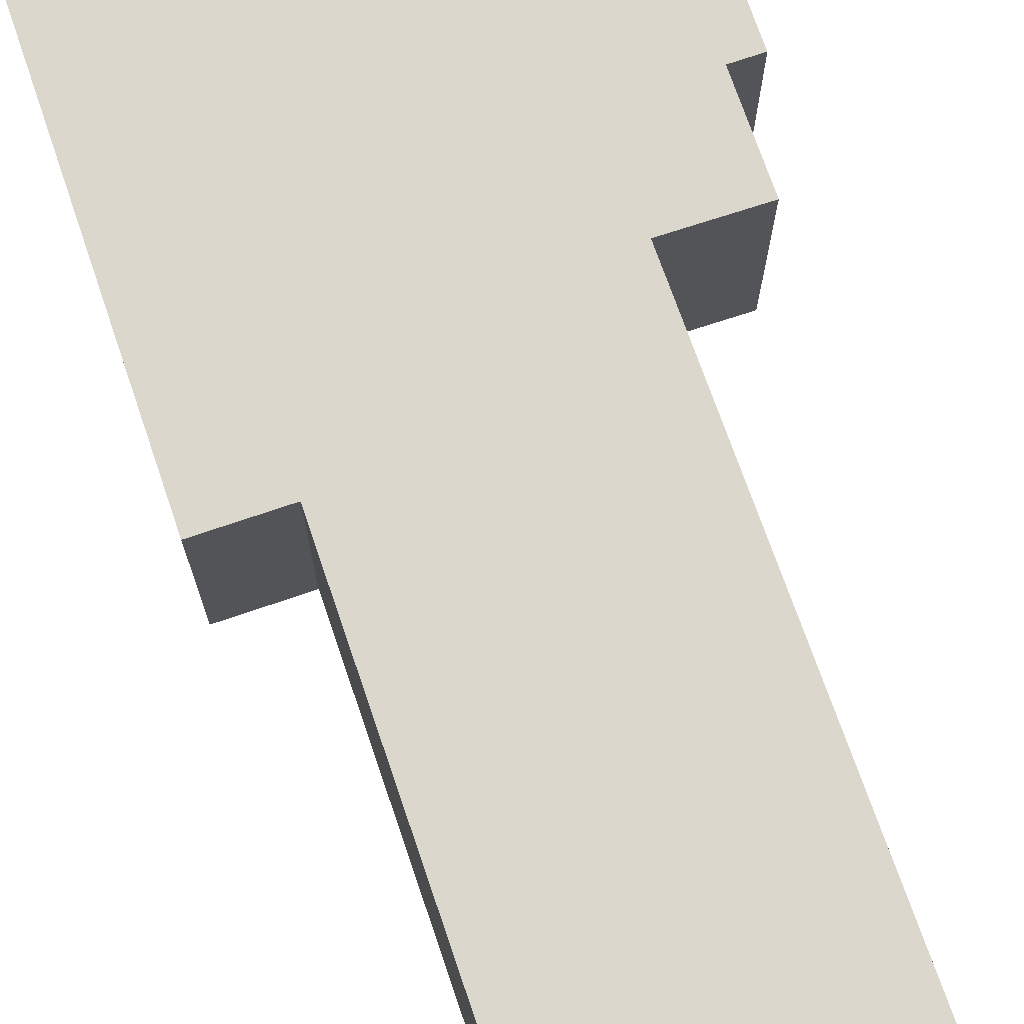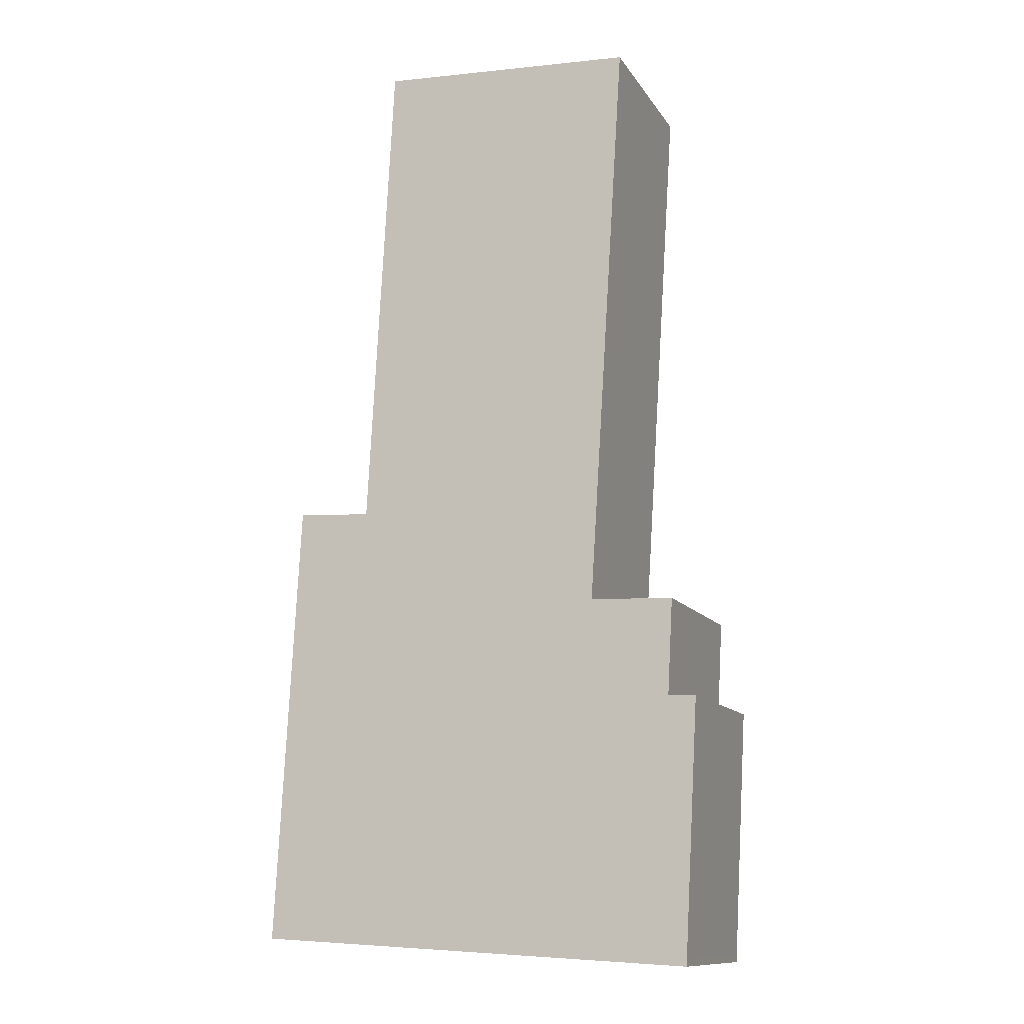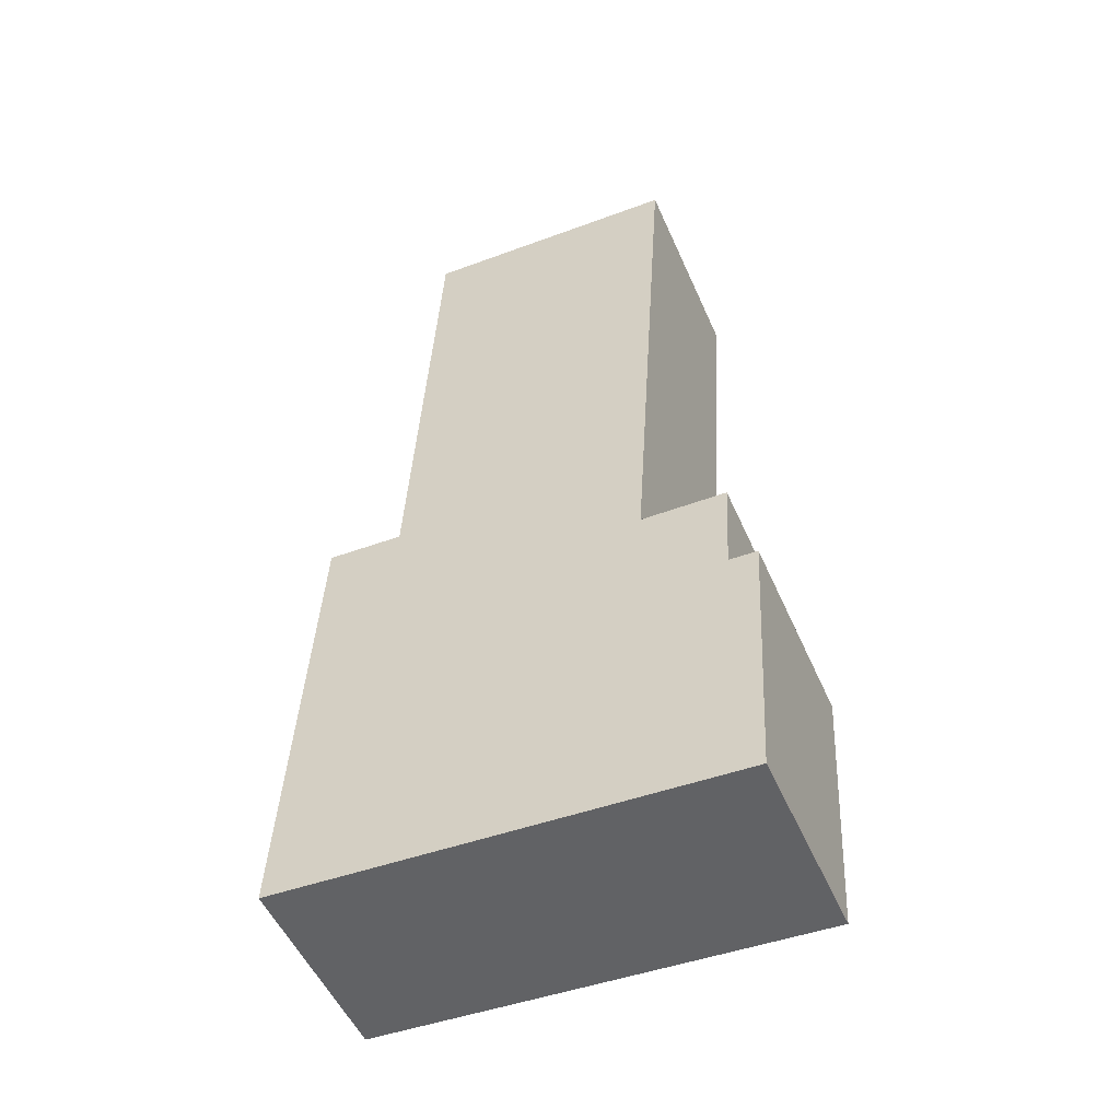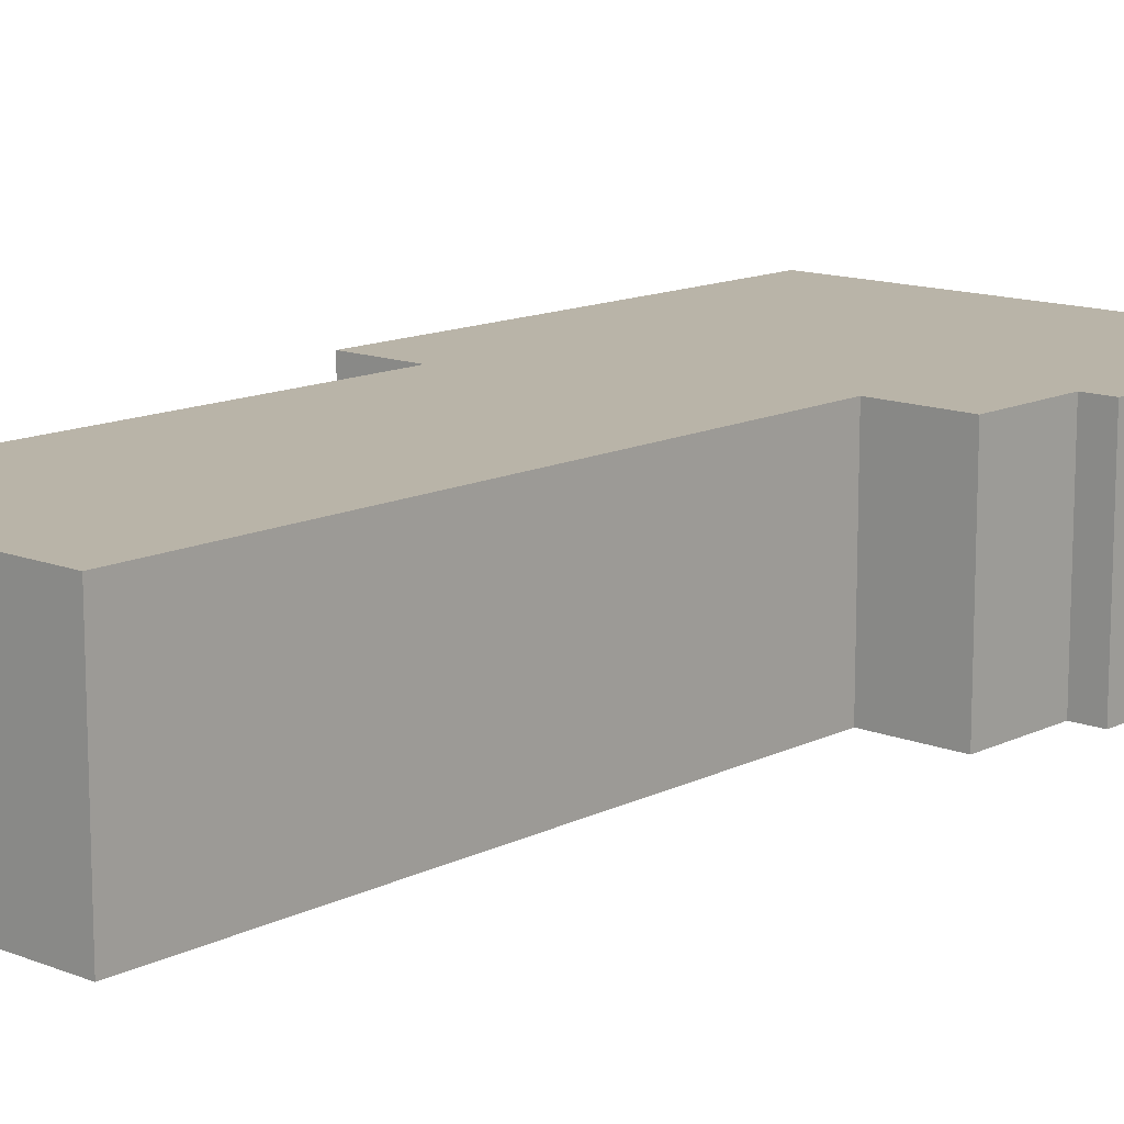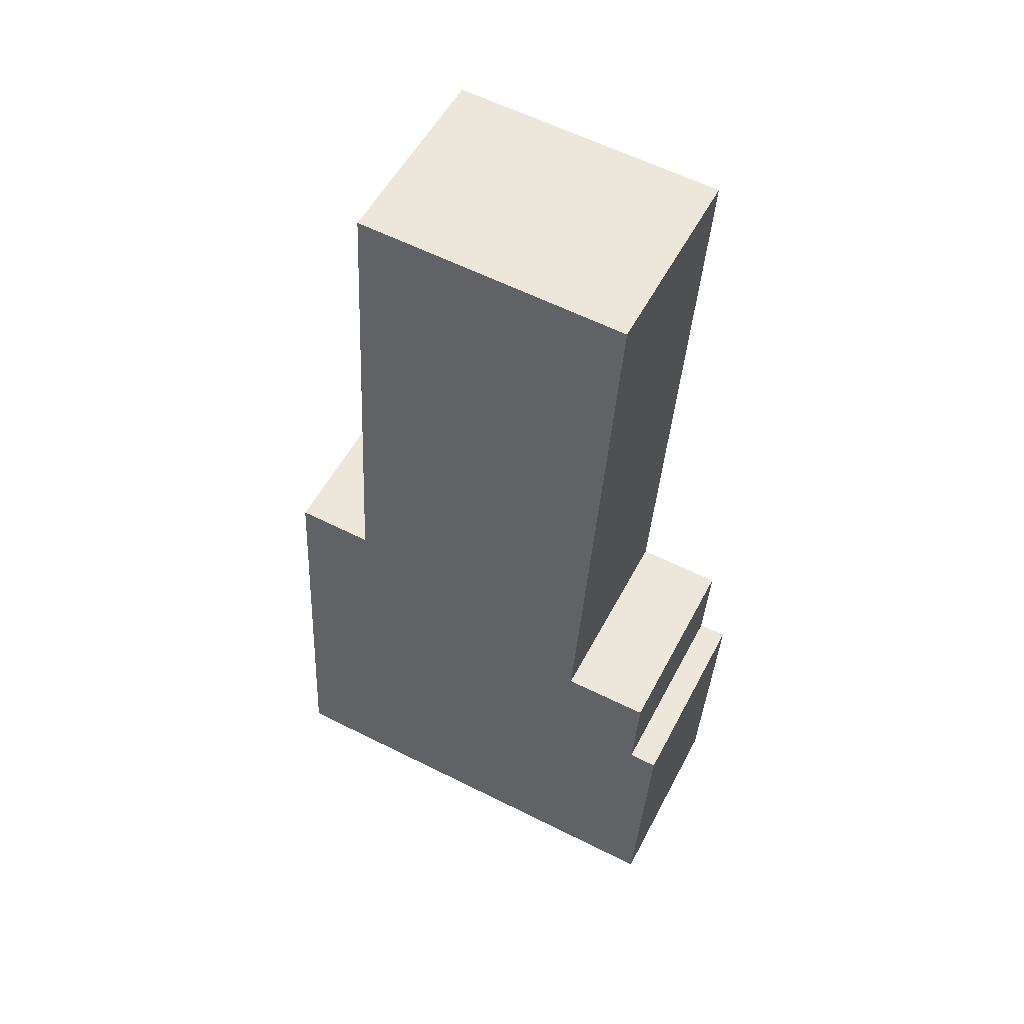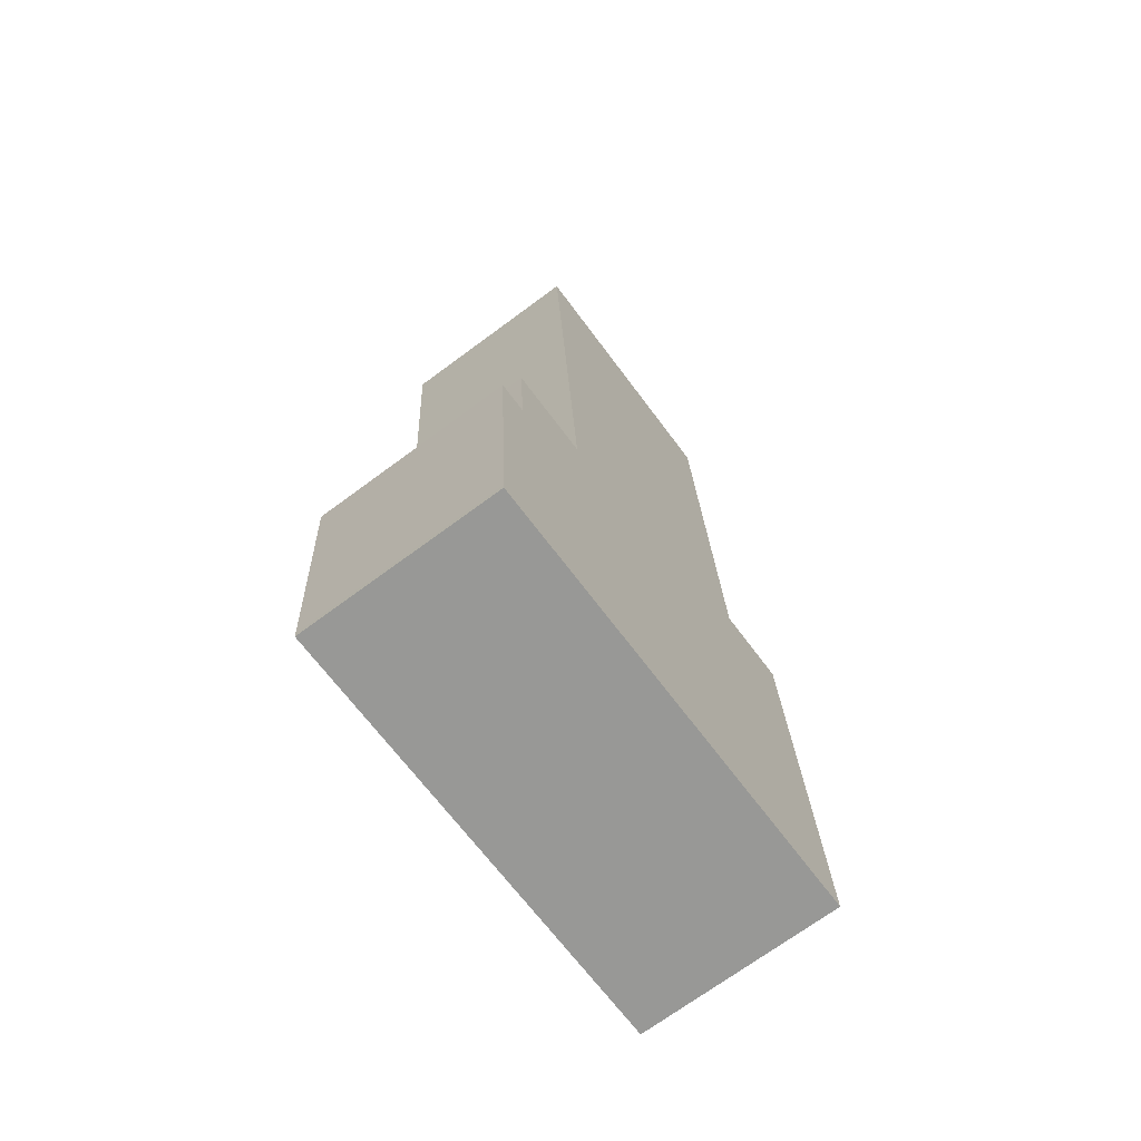
<metadata>
{"format":"obj","ext":"obj","renderer":"f3d","projection":"perspective","resolution":1024,"background":"white","views":[{"elev":73.0,"azim":-15.7,"up":"+Y"},{"elev":-11.9,"azim":20.5,"up":"+Z"},{"elev":-52.1,"azim":23.4,"up":"+Z"},{"elev":13.1,"azim":45.2,"up":"+Y"},{"elev":53.2,"azim":27.0,"up":"+Z"},{"elev":-70.8,"azim":126.5,"up":"+Z"}]}
</metadata>
<code>
v  8.635 4.367 20.43
v  2.216 4.367 9.833
v  2.815 4.367 20.75
v  7.816 4.367 7.473
v  0 4.367 2.674e-16
v  0.544 4.367 9.925
v  9.68 4.367 7.394
v  9.563 4.367 5.254
v  10.18 4.367 5.22
v  9.873 4.367 -0.387
v  9.865 4.367 -0.541
v  2.815 -1.271e-15 20.75
v  8.635 -1.251e-15 20.43
v  7.816 -4.576e-16 7.473
v  9.68 -4.528e-16 7.394
v  9.563 -3.217e-16 5.254
v  10.18 -3.196e-16 5.22
v  0.544 -6.077e-16 9.925
v  2.216 -6.021e-16 9.833
v  9.873 2.37e-17 -0.387
v  9.865 3.313e-17 -0.541
v  0 0 0
g defaultobject
f 1 2 3
f 2 1 4
f 2 5 6
f 5 2 4
f 5 4 7
f 5 7 8
f 5 8 9
f 5 9 10
f 5 10 11
f 12 1 3
f 1 12 13
f 14 7 4
f 7 14 15
f 16 9 8
f 9 16 17
f 18 2 6
f 2 18 19
f 13 4 1
f 4 13 14
f 15 8 7
f 8 15 16
f 17 10 9
f 10 17 20
f 10 20 11
f 11 20 21
f 21 5 11
f 5 21 22
f 22 6 5
f 6 22 18
f 19 3 2
f 3 19 12
f 20 22 21
f 22 20 17
f 22 17 16
f 22 16 15
f 22 15 14
f 22 14 13
f 22 13 19
f 19 13 12
f 18 22 19

</code>
